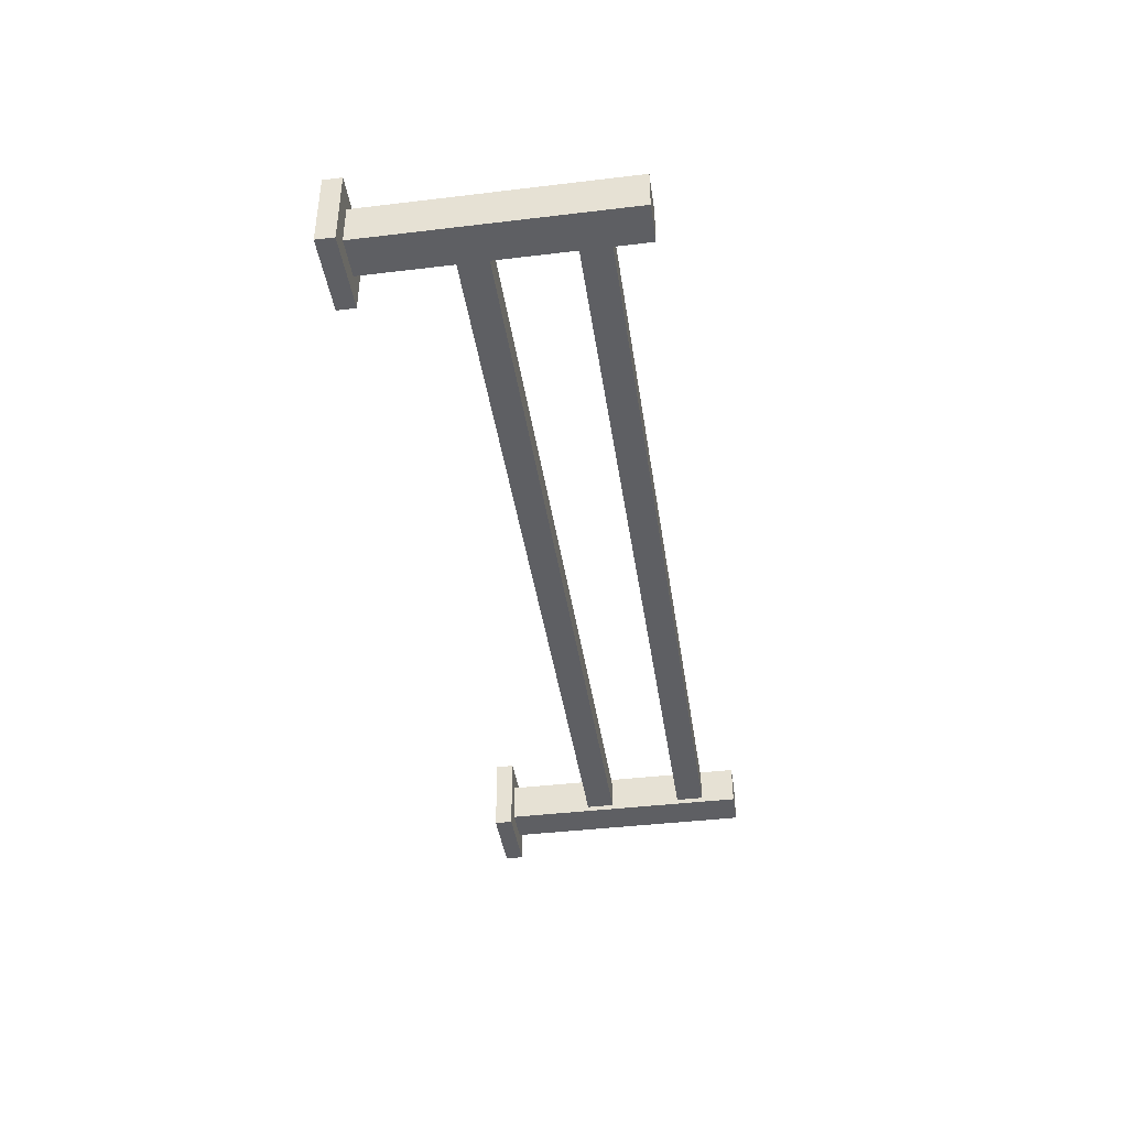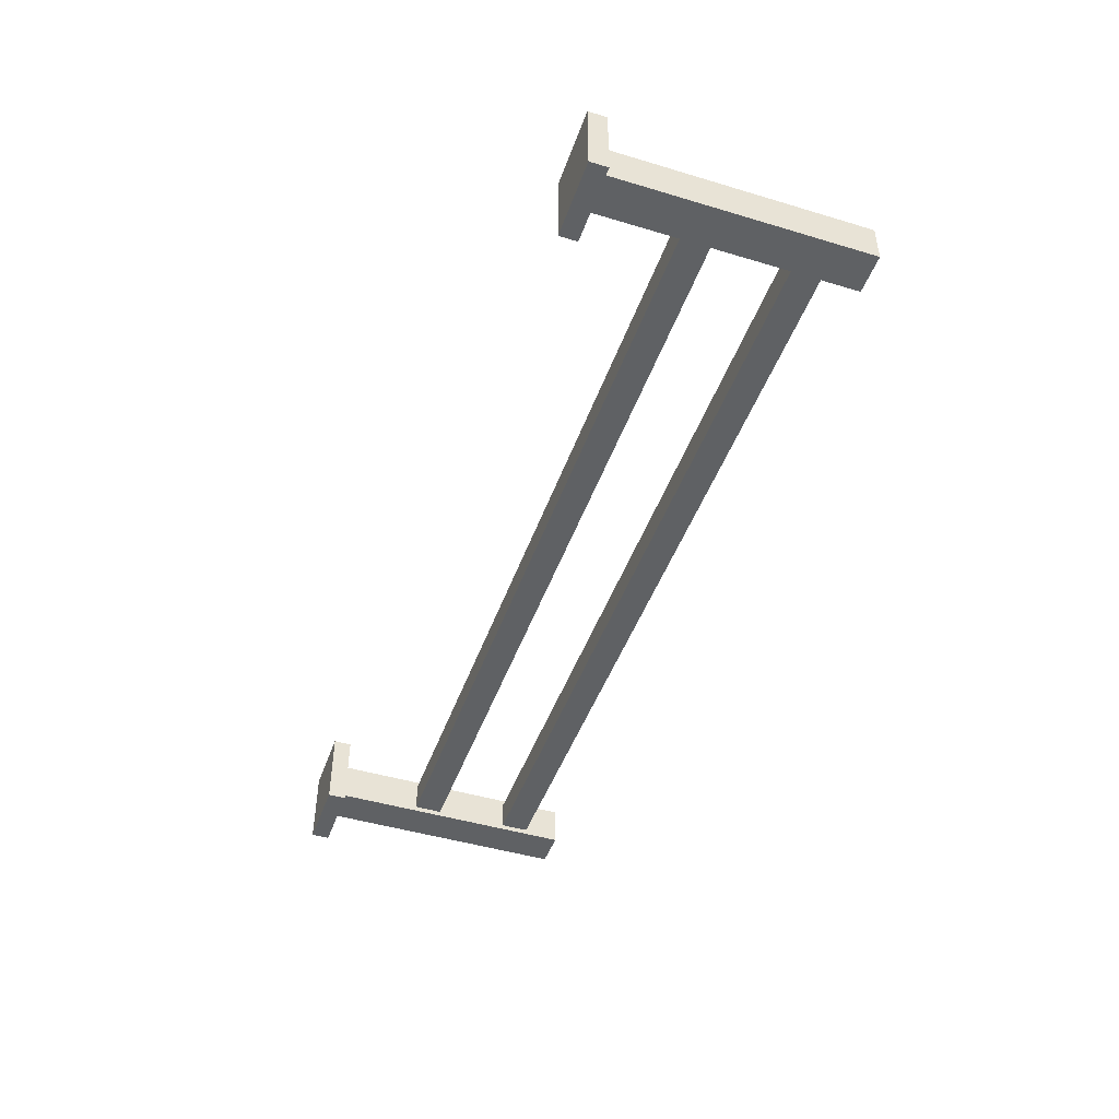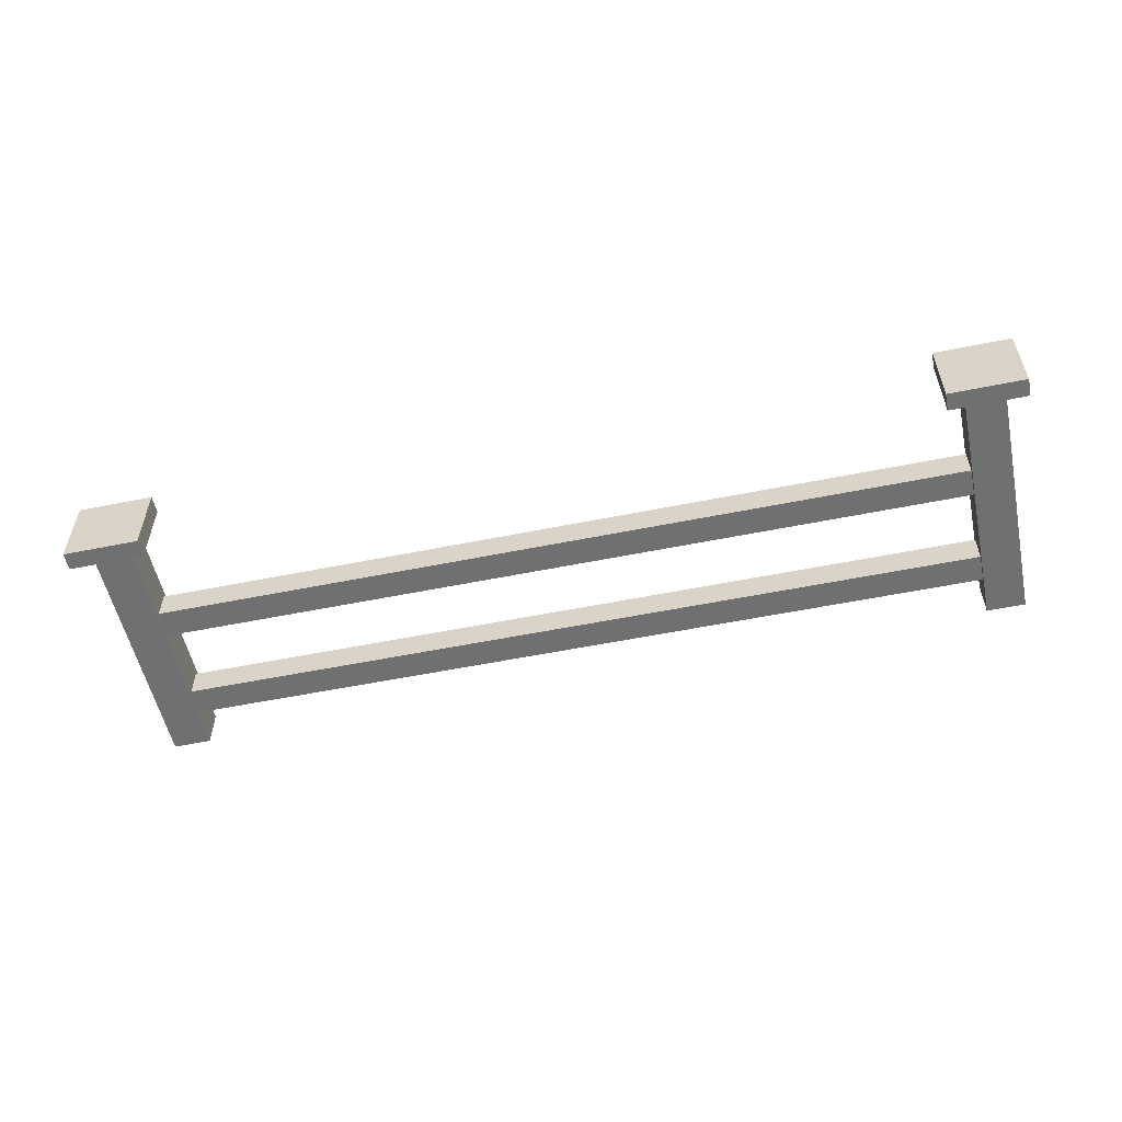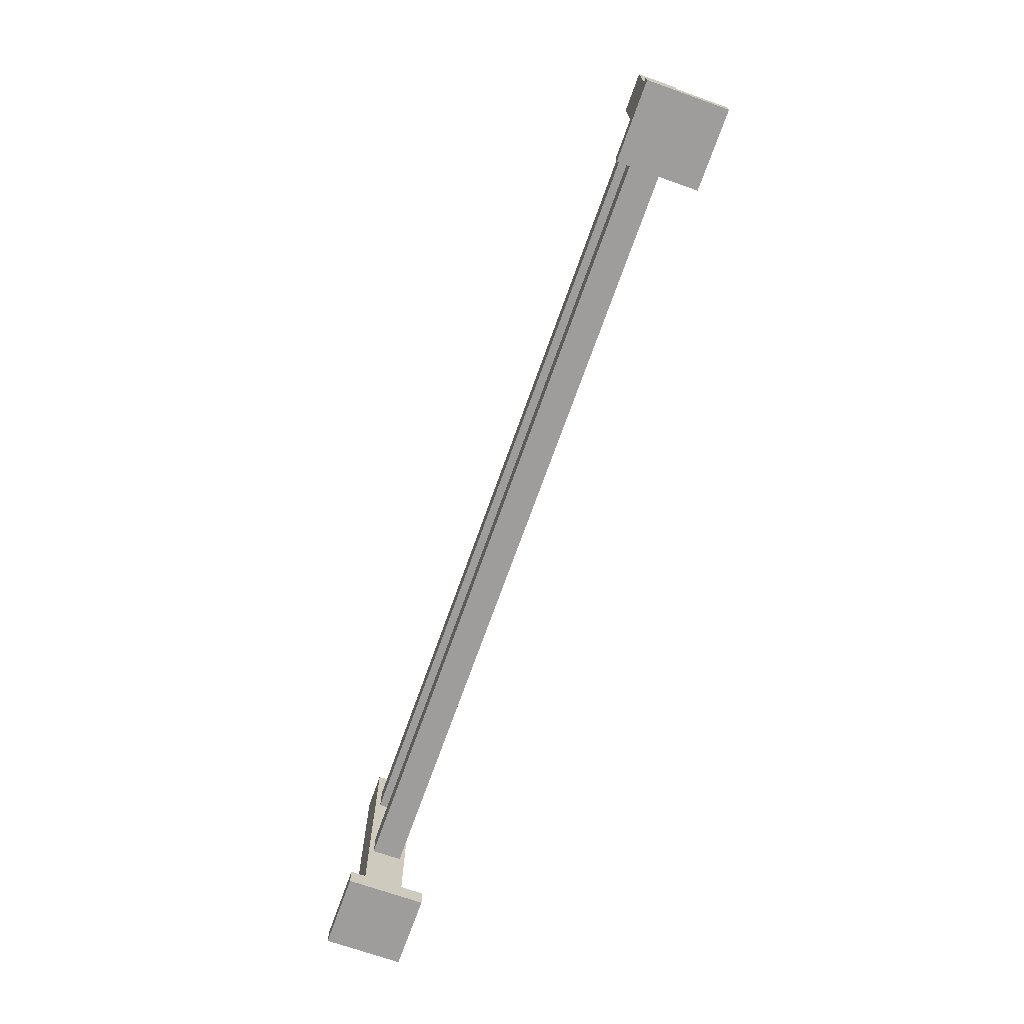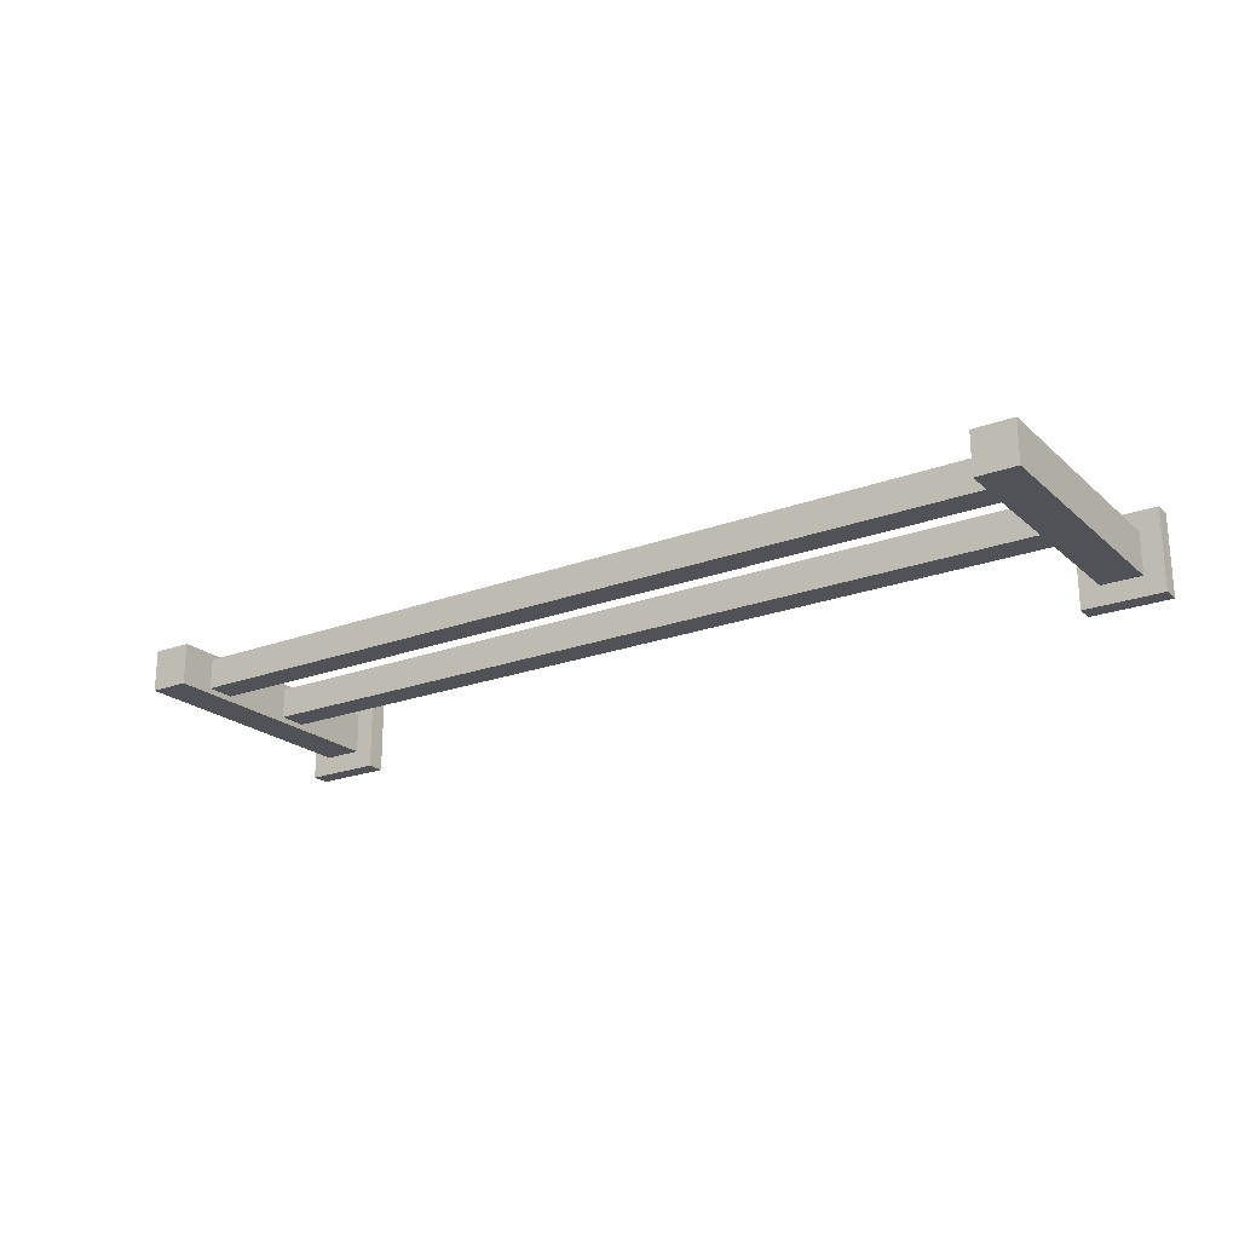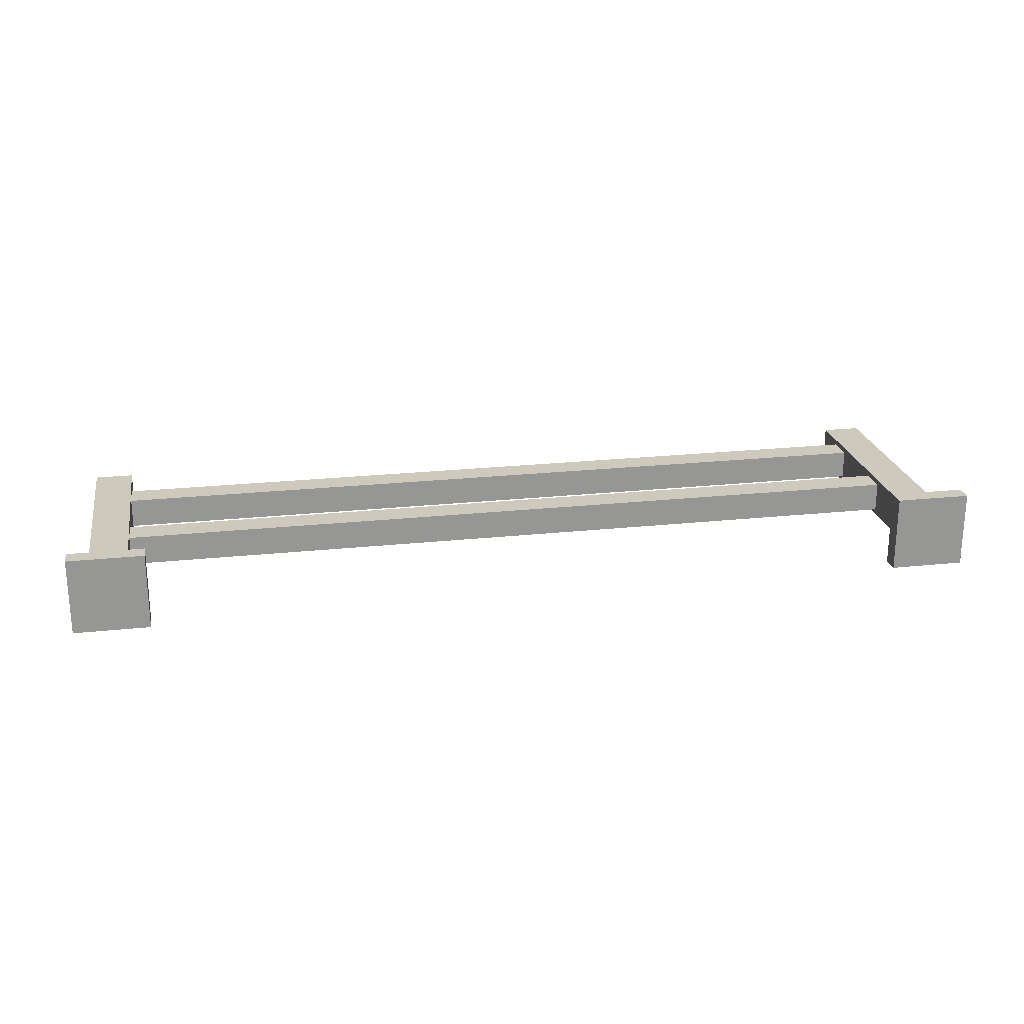
<metadata>
{"format":"obj","ext":"obj","renderer":"f3d","projection":"perspective","resolution":1024,"background":"white","views":[{"elev":-41.1,"azim":-81.7,"up":"+Y"},{"elev":-46.0,"azim":-109.0,"up":"+Y"},{"elev":-54.9,"azim":-167.9,"up":"+Y"},{"elev":-70.4,"azim":-109.5,"up":"+Z"},{"elev":-21.6,"azim":33.7,"up":"+Y"},{"elev":22.6,"azim":169.5,"up":"+Y"}]}
</metadata>
<code>
o toilet2.014
v -1.599 0.0562 0.4367
v 1.571 0.0562 0.4367
v -1.599 -0.0562 0.4367
v 1.571 -0.0562 0.4367
v -1.599 0.0562 0.5441
v 1.571 0.0562 0.5441
v 1.571 -0.0562 0.5441
v -1.599 -0.0562 0.5441
v -1.599 0.0562 0.0447
v 1.571 0.0562 0.0447
v -1.599 -0.0562 0.0447
v 1.571 -0.0562 0.0447
v -1.599 0.0562 0.1522
v 1.571 0.0562 0.1522
v 1.571 -0.0562 0.1522
v -1.599 -0.0562 0.1522
v -1.694 0.07642 0.6798
v -1.694 0.07642 -0.283
v -1.694 -0.07642 0.6798
v -1.694 -0.07642 -0.283
v -1.548 0.07642 0.6798
v -1.548 0.07642 -0.283
v -1.548 -0.07642 -0.283
v -1.548 -0.07642 0.6798
v -1.694 -0.07642 -0.3513
v -1.694 0.07642 -0.3513
v -1.548 -0.07642 -0.3513
v -1.548 0.07642 -0.3513
v -1.765 -0.1475 -0.283
v -1.765 0.1475 -0.283
v -1.477 -0.1475 -0.283
v -1.477 0.1475 -0.283
v -1.765 -0.1475 -0.3513
v -1.765 0.1475 -0.3513
v -1.477 -0.1475 -0.3513
v -1.477 0.1475 -0.3513
v 1.559 0.07642 0.6798
v 1.559 0.07642 -0.283
v 1.559 -0.07642 0.6798
v 1.559 -0.07642 -0.283
v 1.705 0.07642 0.6798
v 1.705 0.07642 -0.283
v 1.705 -0.07642 -0.283
v 1.705 -0.07642 0.6798
v 1.559 -0.07642 -0.3513
v 1.559 0.07642 -0.3513
v 1.705 -0.07642 -0.3513
v 1.705 0.07642 -0.3513
v 1.488 -0.1475 -0.283
v 1.488 0.1475 -0.283
v 1.776 -0.1475 -0.283
v 1.776 0.1475 -0.283
v 1.488 -0.1475 -0.3513
v 1.488 0.1475 -0.3513
v 1.776 -0.1475 -0.3513
v 1.776 0.1475 -0.3513
f 3 1 2 4
f 8 7 6 5
f 4 2 6 7
f 3 4 7 8
f 1 3 8 5
f 2 1 5 6
f 11 9 10 12
f 16 15 14 13
f 12 10 14 15
f 11 12 15 16
f 9 11 16 13
f 10 9 13 14
f 19 17 18 20
f 24 23 22 21
f 23 20 29 31
f 19 20 23 24
f 17 19 24 21
f 18 17 21 22
f 25 26 28 27
f 27 28 36 35
f 25 27 35 33
f 18 22 32 30
f 30 32 36 34
f 31 29 33 35
f 32 31 35 36
f 29 30 34 33
f 22 23 31 32
f 28 26 34 36
f 20 18 30 29
f 26 25 33 34
f 39 37 38 40
f 44 43 42 41
f 43 40 49 51
f 39 40 43 44
f 37 39 44 41
f 38 37 41 42
f 45 46 48 47
f 47 48 56 55
f 45 47 55 53
f 38 42 52 50
f 50 52 56 54
f 51 49 53 55
f 52 51 55 56
f 49 50 54 53
f 42 43 51 52
f 48 46 54 56
f 40 38 50 49
f 46 45 53 54

</code>
